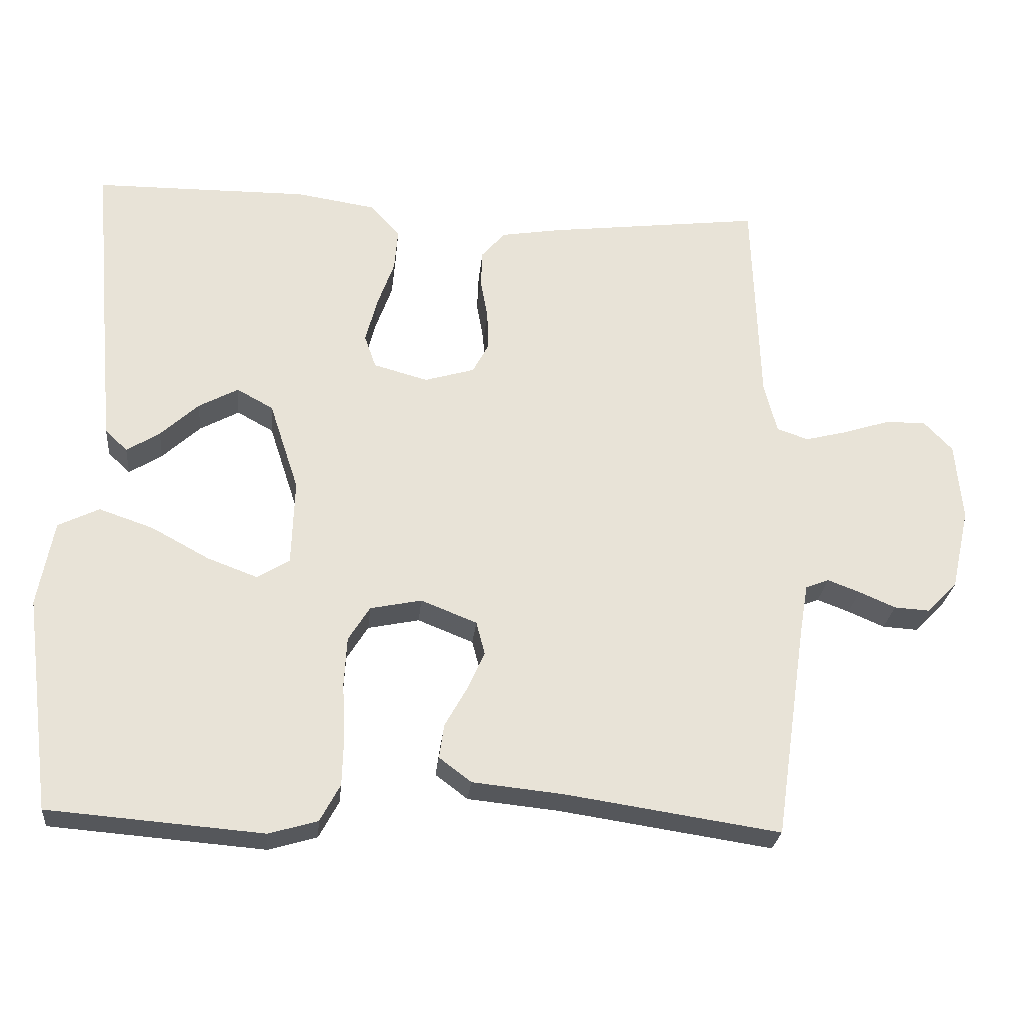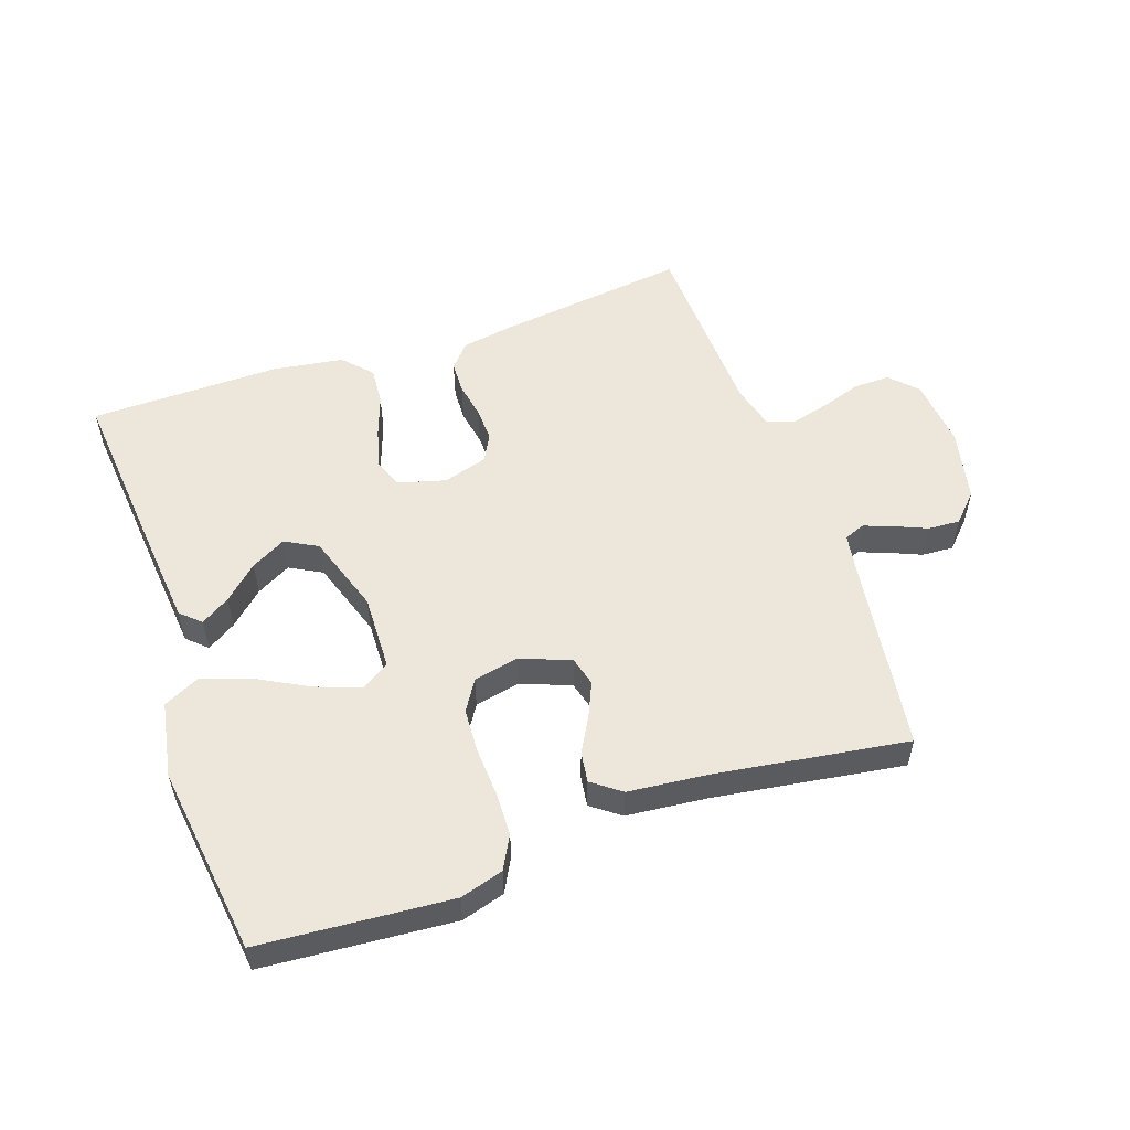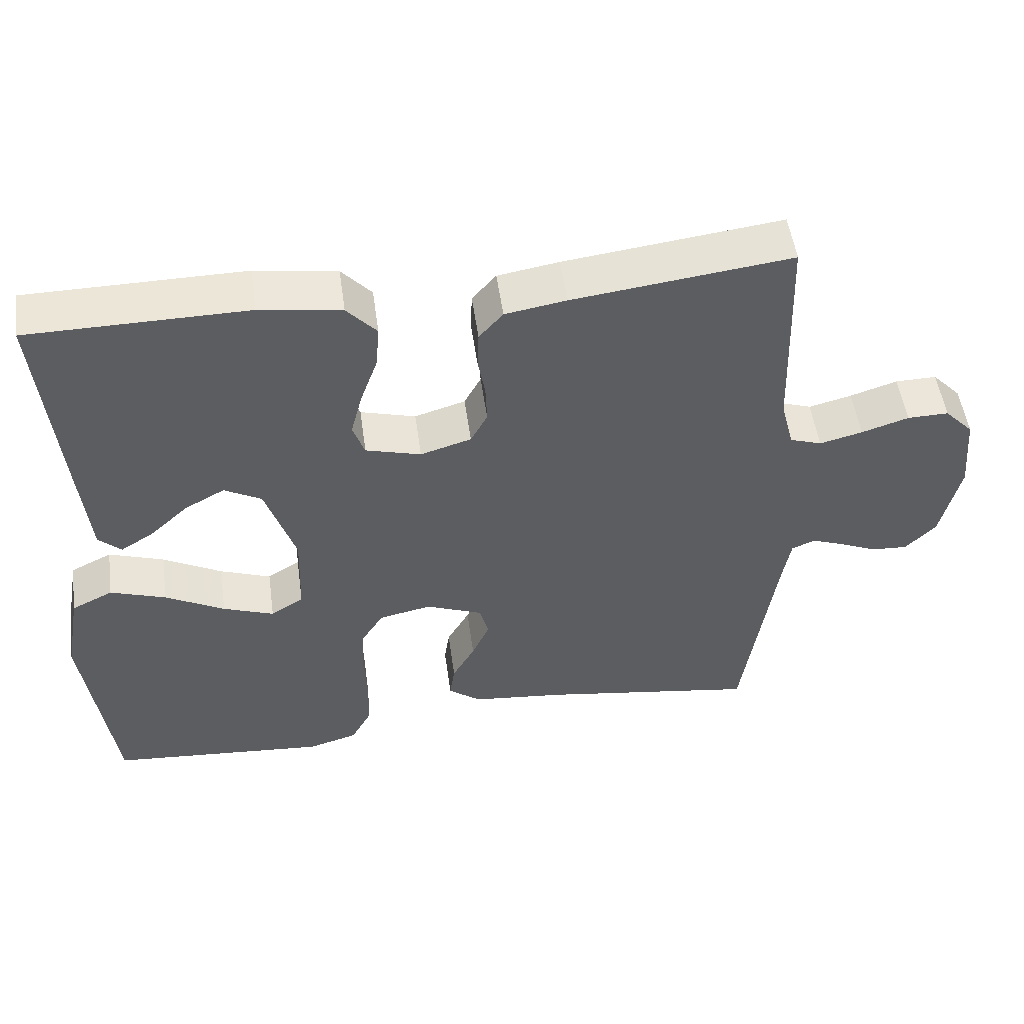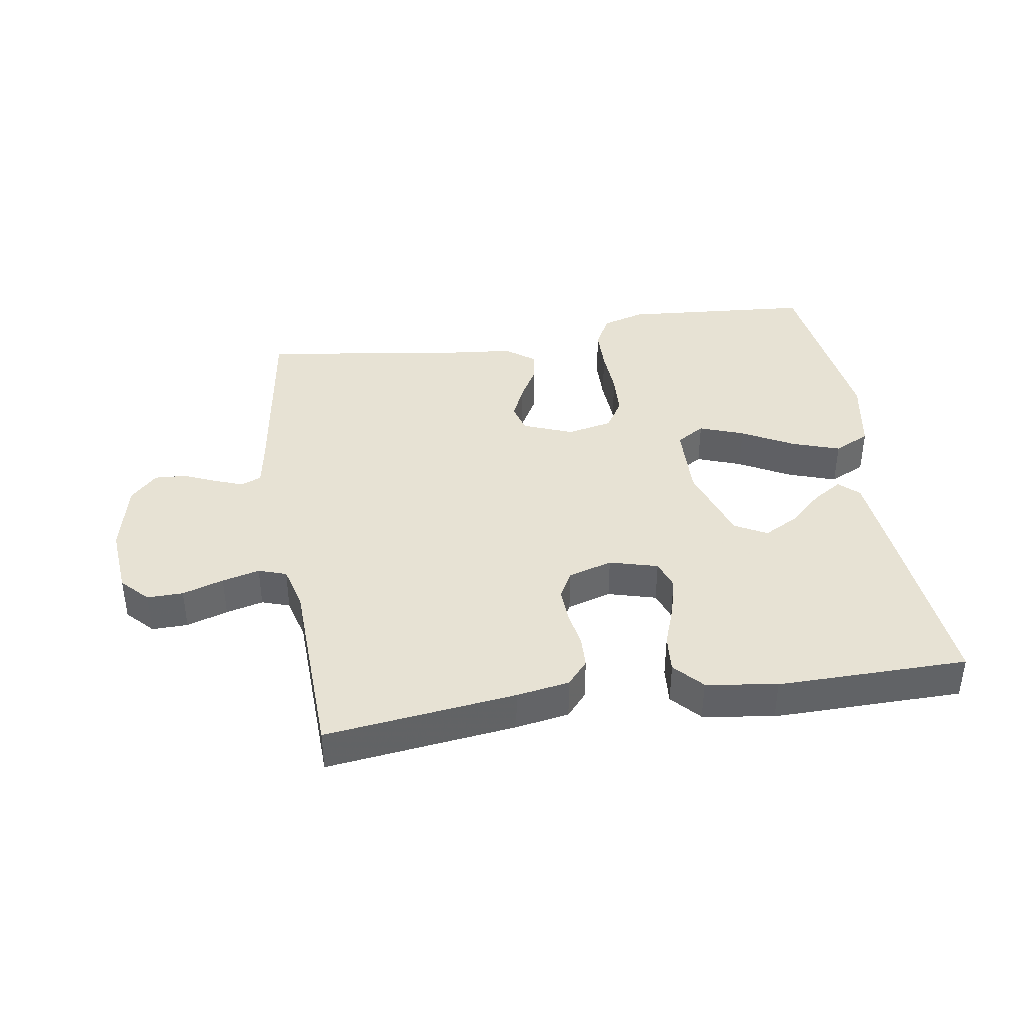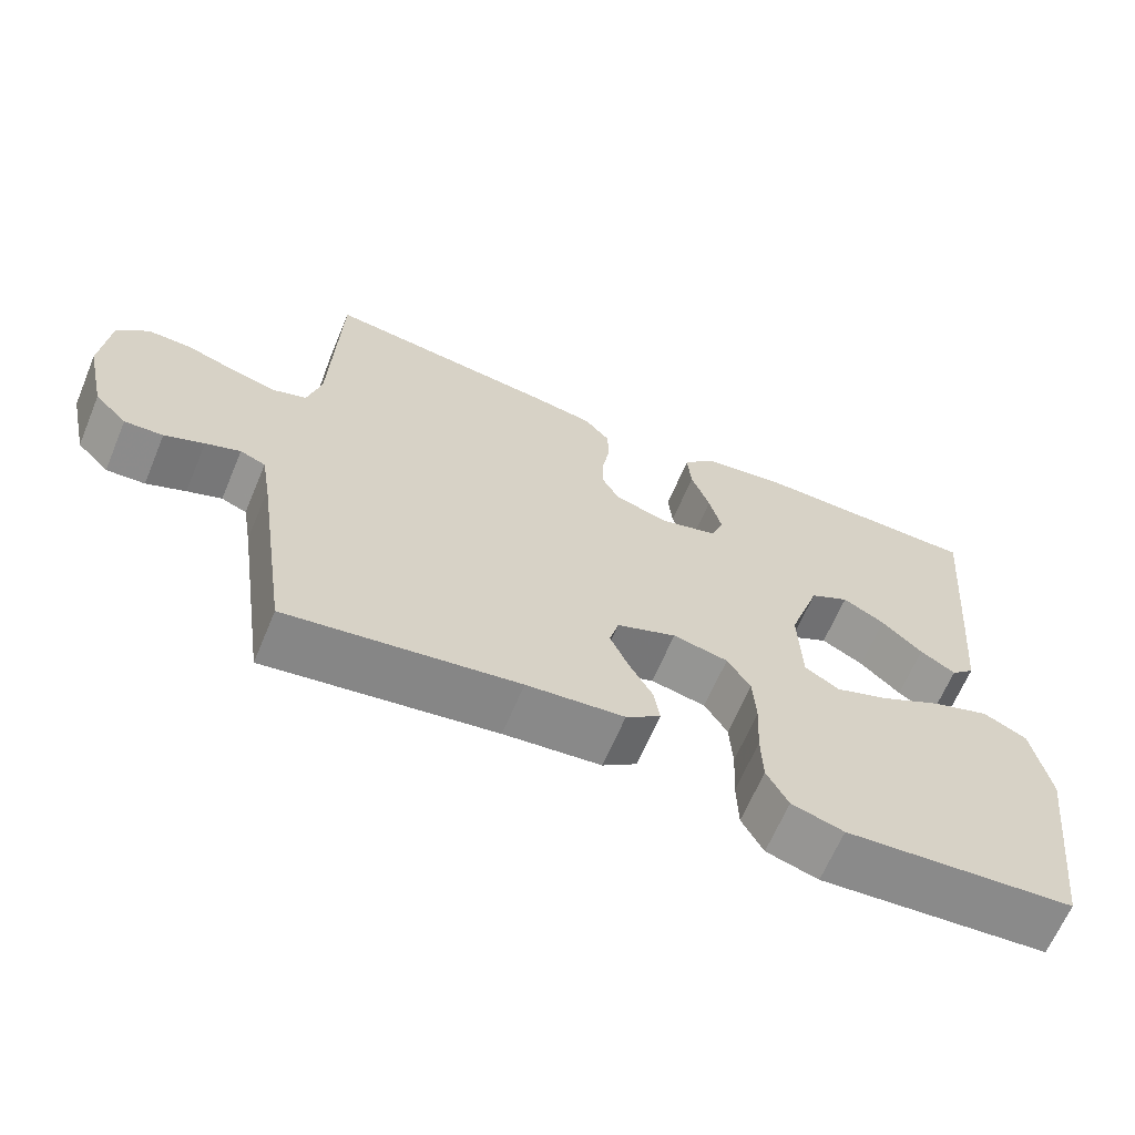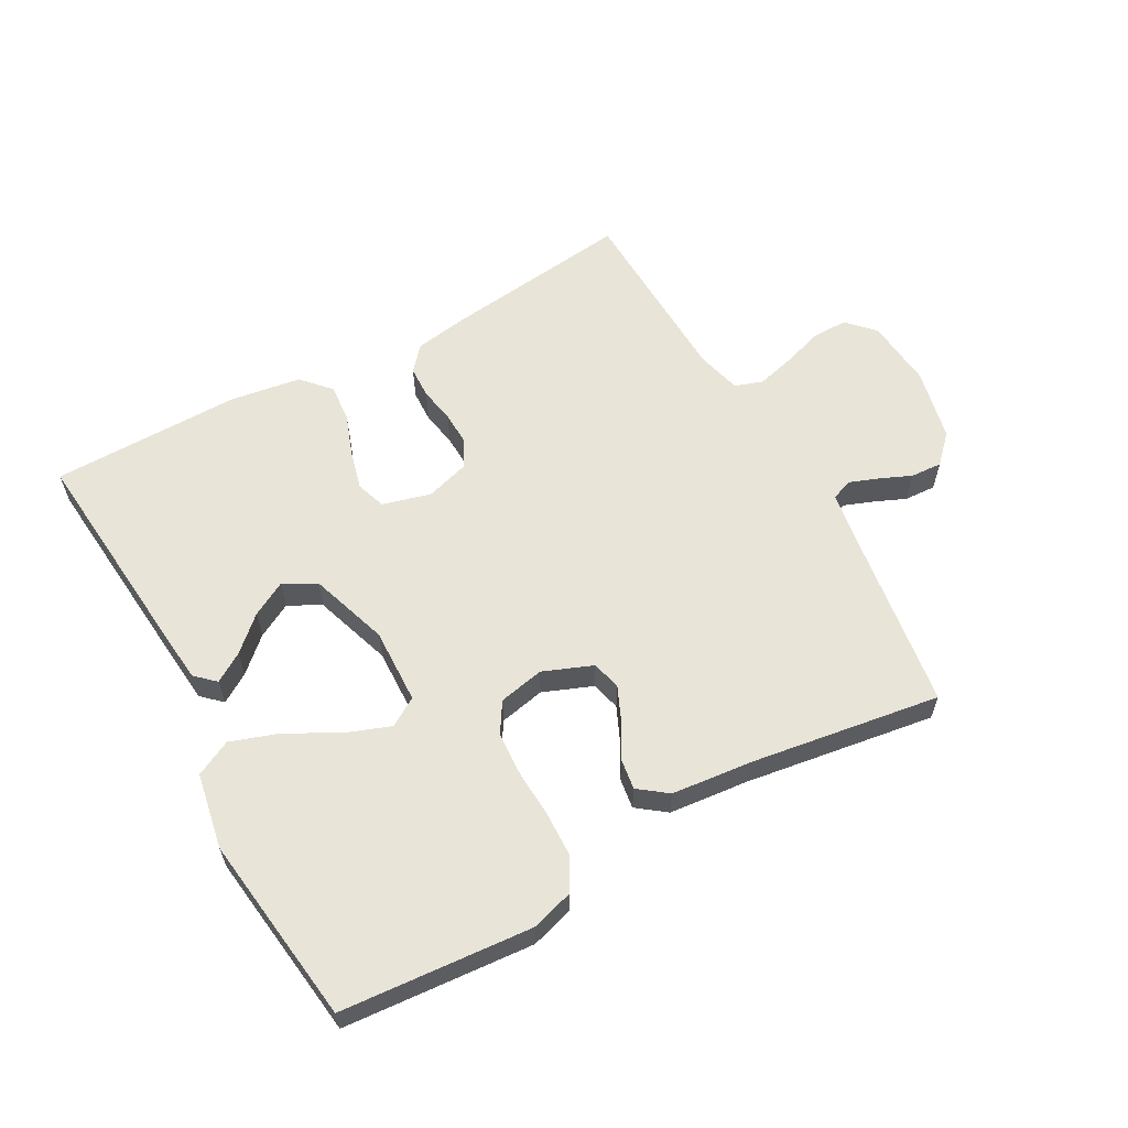
<metadata>
{"format":"obj","ext":"obj","renderer":"f3d","projection":"perspective","resolution":1024,"background":"white","views":[{"elev":-26.4,"azim":174.4,"up":"+Z"},{"elev":54.1,"azim":160.8,"up":"+Y"},{"elev":51.7,"azim":172.1,"up":"+Z"},{"elev":39.7,"azim":-9.0,"up":"+Y"},{"elev":-65.0,"azim":-22.8,"up":"+Z"},{"elev":60.1,"azim":151.0,"up":"+Y"}]}
</metadata>
<code>
v -0.5 0.07 -0.5
v -0.544 0.07 -0.2
v -0.556 0.07 -0.129
v -0.589 0.07 -0.116
v -0.634 0.07 -0.133
v -0.685 0.07 -0.155
v -0.735 0.07 -0.158
v -0.777 0.07 -0.115
v -0.803 0.07 0
v -0.793 0.07 0.11
v -0.753 0.07 0.152
v -0.696 0.07 0.151
v -0.631 0.07 0.13
v -0.572 0.07 0.115
v -0.528 0.07 0.13
v -0.51 0.07 0.2
v -0.5 0.07 0.5
v -0.2 0.07 0.463
v -0.116 0.07 0.449
v -0.083 0.07 0.411
v -0.081 0.07 0.36
v -0.091 0.07 0.303
v -0.093 0.07 0.249
v -0.07 0.07 0.206
v 0 0.07 0.185
v 0.076 0.07 0.206
v 0.092 0.07 0.252
v 0.076 0.07 0.314
v 0.052 0.07 0.381
v 0.047 0.07 0.441
v 0.088 0.07 0.486
v 0.2 0.07 0.503
v 0.5 0.07 0.5
v 0.473 0.07 0.2
v 0.461 0.07 0.074
v 0.43 0.07 0.045
v 0.384 0.07 0.074
v 0.331 0.07 0.123
v 0.276 0.07 0.153
v 0.225 0.07 0.125
v 0.184 0.07 0
v 0.188 0.07 -0.12
v 0.233 0.07 -0.148
v 0.303 0.07 -0.122
v 0.384 0.07 -0.078
v 0.46 0.07 -0.052
v 0.517 0.07 -0.08
v 0.539 0.07 -0.2
v 0.5 0.07 -0.5
v 0.2 0.07 -0.524
v 0.132 0.07 -0.504
v 0.104 0.07 -0.452
v 0.102 0.07 -0.382
v 0.106 0.07 -0.306
v 0.102 0.07 -0.237
v 0.072 0.07 -0.189
v 0 0.07 -0.174
v -0.078 0.07 -0.205
v -0.09 0.07 -0.251
v -0.066 0.07 -0.305
v -0.035 0.07 -0.36
v -0.028 0.07 -0.408
v -0.073 0.07 -0.442
v -0.2 0.07 -0.455
v -0.5 0 -0.5
v -0.544 0 -0.2
v -0.556 0 -0.129
v -0.589 0 -0.116
v -0.634 0 -0.133
v -0.685 0 -0.155
v -0.735 0 -0.158
v -0.777 0 -0.115
v -0.803 0 0
v -0.793 0 0.11
v -0.753 0 0.152
v -0.696 0 0.151
v -0.631 0 0.13
v -0.572 0 0.115
v -0.528 0 0.13
v -0.51 0 0.2
v -0.5 0 0.5
v -0.2 0 0.463
v -0.116 0 0.449
v -0.083 0 0.411
v -0.081 0 0.36
v -0.091 0 0.303
v -0.093 0 0.249
v -0.07 0 0.206
v 0 0 0.185
v 0.076 0 0.206
v 0.092 0 0.252
v 0.076 0 0.314
v 0.052 0 0.381
v 0.047 0 0.441
v 0.088 0 0.486
v 0.2 0 0.503
v 0.5 0 0.5
v 0.473 0 0.2
v 0.461 0 0.074
v 0.43 0 0.045
v 0.384 0 0.074
v 0.331 0 0.123
v 0.276 0 0.153
v 0.225 0 0.125
v 0.184 0 0
v 0.188 0 -0.12
v 0.233 0 -0.148
v 0.303 0 -0.122
v 0.384 0 -0.078
v 0.46 0 -0.052
v 0.517 0 -0.08
v 0.539 0 -0.2
v 0.5 0 -0.5
v 0.2 0 -0.524
v 0.132 0 -0.504
v 0.104 0 -0.452
v 0.102 0 -0.382
v 0.106 0 -0.306
v 0.102 0 -0.237
v 0.072 0 -0.189
v 0 0 -0.174
v -0.078 0 -0.205
v -0.09 0 -0.251
v -0.066 0 -0.305
v -0.035 0 -0.36
v -0.028 0 -0.408
v -0.073 0 -0.442
v -0.2 0 -0.455
f 62 63 64
f 61 62 64
f 60 61 64
f 64 1 2
f 60 64 2
f 59 60 2
f 58 59 2 3
f 57 58 3 4
f 52 53 54
f 51 52 54
f 50 51 54
f 49 50 54
f 48 49 54
f 47 48 54
f 46 47 54
f 45 46 54
f 44 45 54
f 43 44 54 55
f 42 43 55 56
f 36 37 38
f 35 36 38
f 34 35 38
f 33 34 38
f 32 33 38
f 31 32 38
f 30 31 38
f 29 30 38
f 28 29 38 39
f 27 28 39 40
f 20 21 22
f 19 20 22
f 18 19 22
f 17 18 22
f 16 17 22
f 15 16 22 23
f 14 15 23 24
f 11 12 13
f 10 11 13
f 9 10 13
f 8 9 13
f 7 8 13
f 6 7 13
f 5 6 13
f 4 5 13 14
f 14 24 25
f 4 14 25
f 57 4 25
f 57 25 26
f 56 57 26
f 42 56 26
f 41 42 26
f 26 27 40 41
f 128 127 126
f 128 126 125
f 128 125 124
f 66 65 128
f 66 128 124
f 66 124 123
f 67 66 123 122
f 68 67 122 121
f 118 117 116
f 118 116 115
f 118 115 114
f 118 114 113
f 118 113 112
f 118 112 111
f 118 111 110
f 118 110 109
f 118 109 108
f 119 118 108 107
f 120 119 107 106
f 102 101 100
f 102 100 99
f 102 99 98
f 102 98 97
f 102 97 96
f 102 96 95
f 102 95 94
f 102 94 93
f 103 102 93 92
f 104 103 92 91
f 86 85 84
f 86 84 83
f 86 83 82
f 86 82 81
f 86 81 80
f 87 86 80 79
f 88 87 79 78
f 77 76 75
f 77 75 74
f 77 74 73
f 77 73 72
f 77 72 71
f 77 71 70
f 77 70 69
f 78 77 69 68
f 89 88 78
f 89 78 68
f 89 68 121
f 90 89 121
f 90 121 120
f 90 120 106
f 90 106 105
f 105 104 91 90
f 1 65 66 2
f 2 66 67 3
f 3 67 68 4
f 4 68 69 5
f 5 69 70 6
f 6 70 71 7
f 7 71 72 8
f 8 72 73 9
f 9 73 74 10
f 10 74 75 11
f 11 75 76 12
f 12 76 77 13
f 13 77 78 14
f 14 78 79 15
f 15 79 80 16
f 16 80 81 17
f 17 81 82 18
f 18 82 83 19
f 19 83 84 20
f 20 84 85 21
f 21 85 86 22
f 22 86 87 23
f 23 87 88 24
f 24 88 89 25
f 25 89 90 26
f 26 90 91 27
f 27 91 92 28
f 28 92 93 29
f 29 93 94 30
f 30 94 95 31
f 31 95 96 32
f 32 96 97 33
f 33 97 98 34
f 34 98 99 35
f 35 99 100 36
f 36 100 101 37
f 37 101 102 38
f 38 102 103 39
f 39 103 104 40
f 40 104 105 41
f 41 105 106 42
f 42 106 107 43
f 43 107 108 44
f 44 108 109 45
f 45 109 110 46
f 46 110 111 47
f 47 111 112 48
f 48 112 113 49
f 49 113 114 50
f 50 114 115 51
f 51 115 116 52
f 52 116 117 53
f 53 117 118 54
f 54 118 119 55
f 55 119 120 56
f 56 120 121 57
f 57 121 122 58
f 58 122 123 59
f 59 123 124 60
f 60 124 125 61
f 61 125 126 62
f 62 126 127 63
f 63 127 128 64
f 64 128 65 1

</code>
